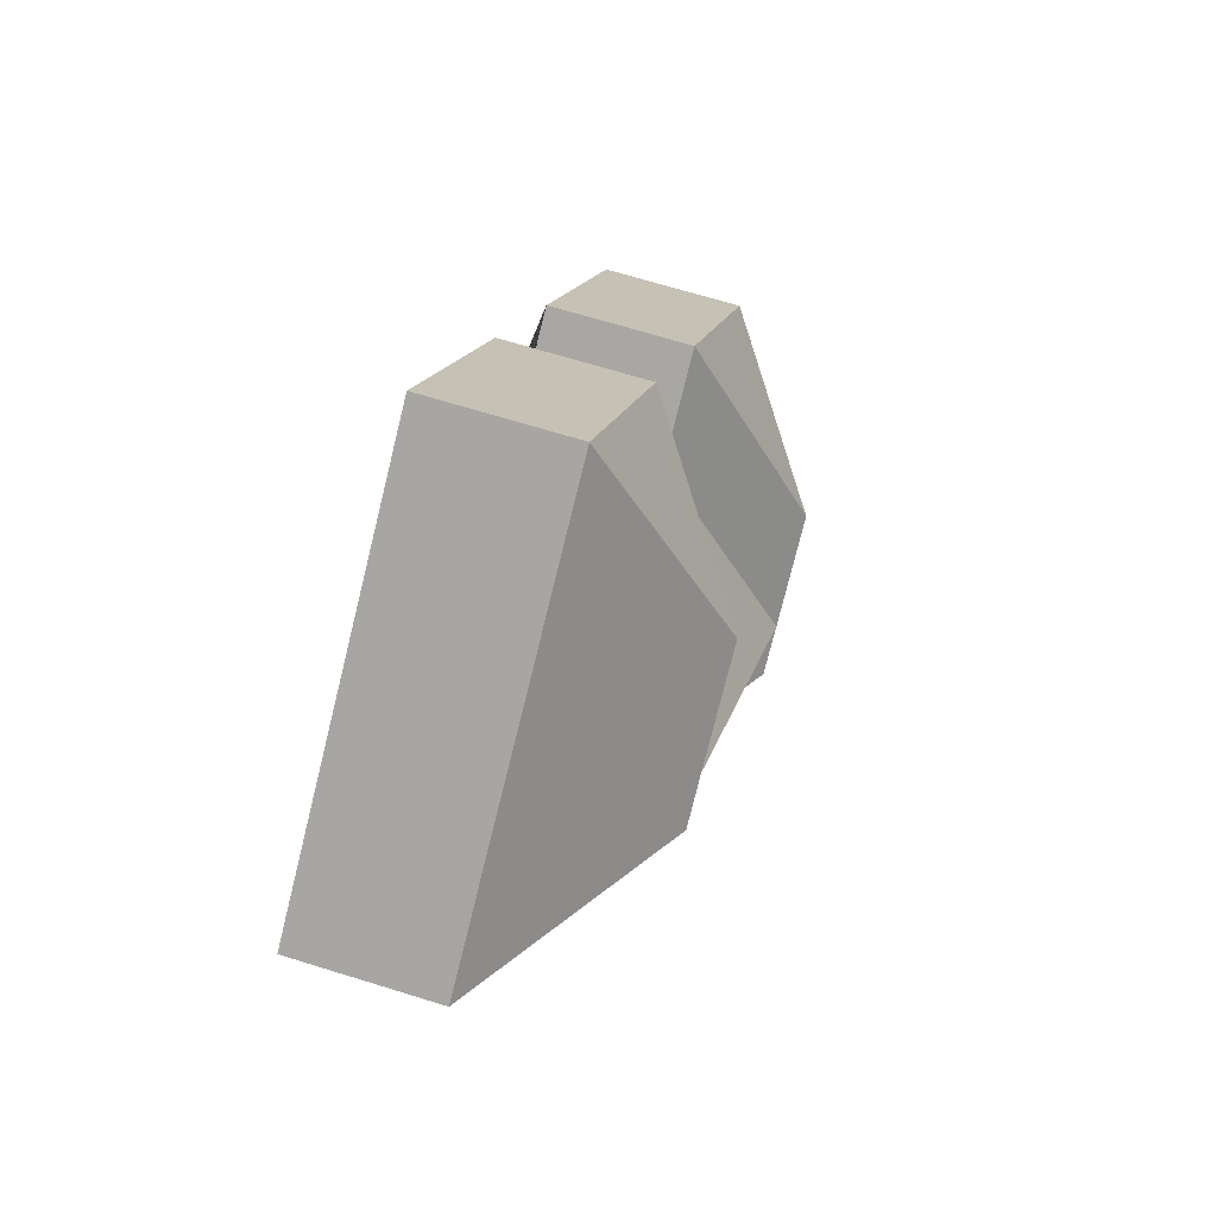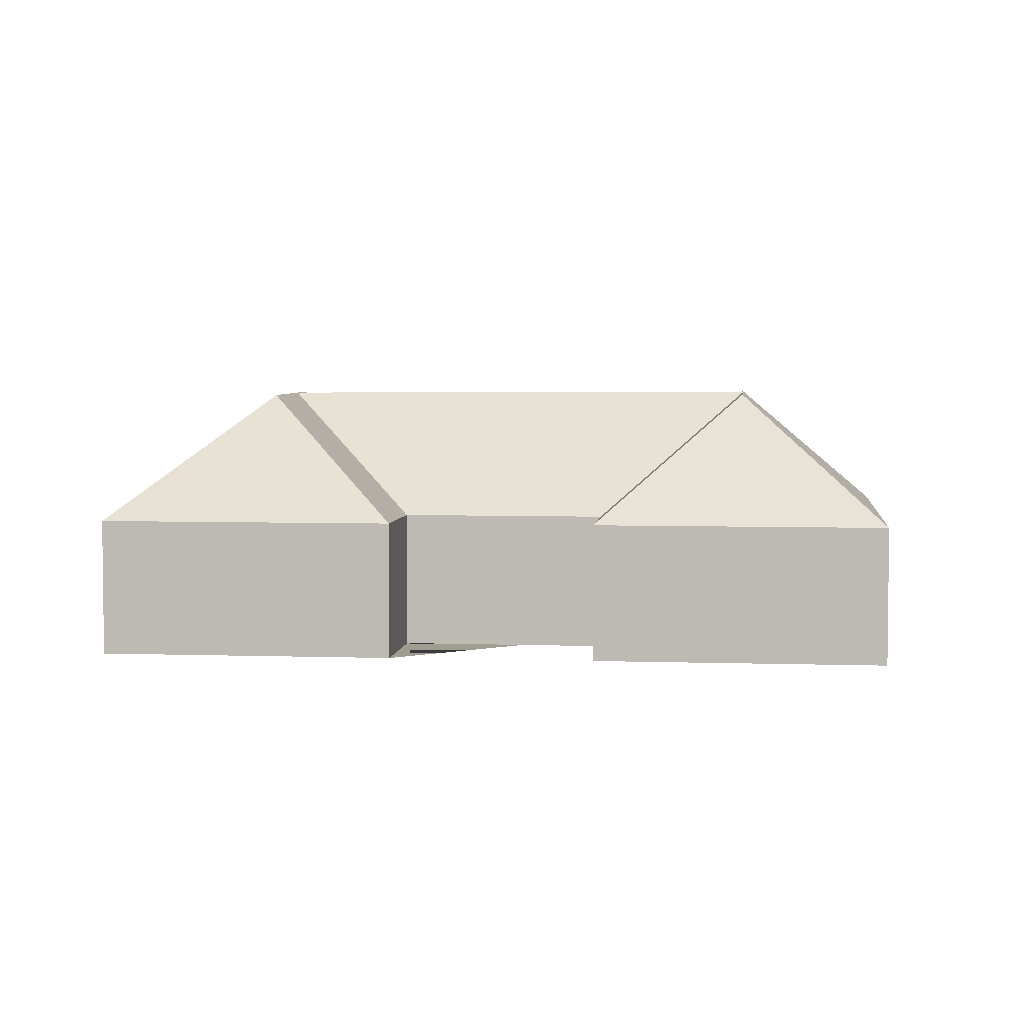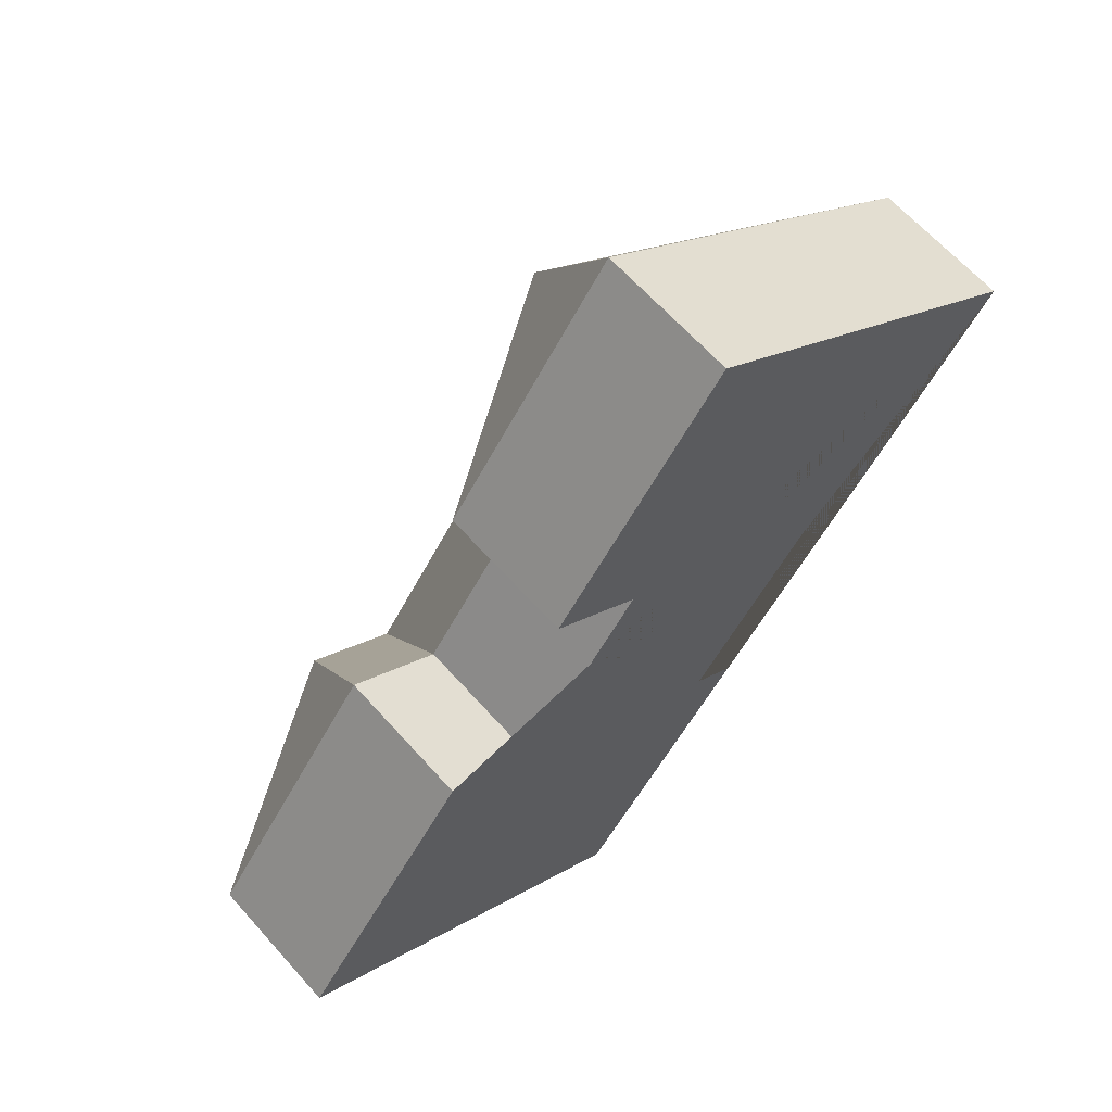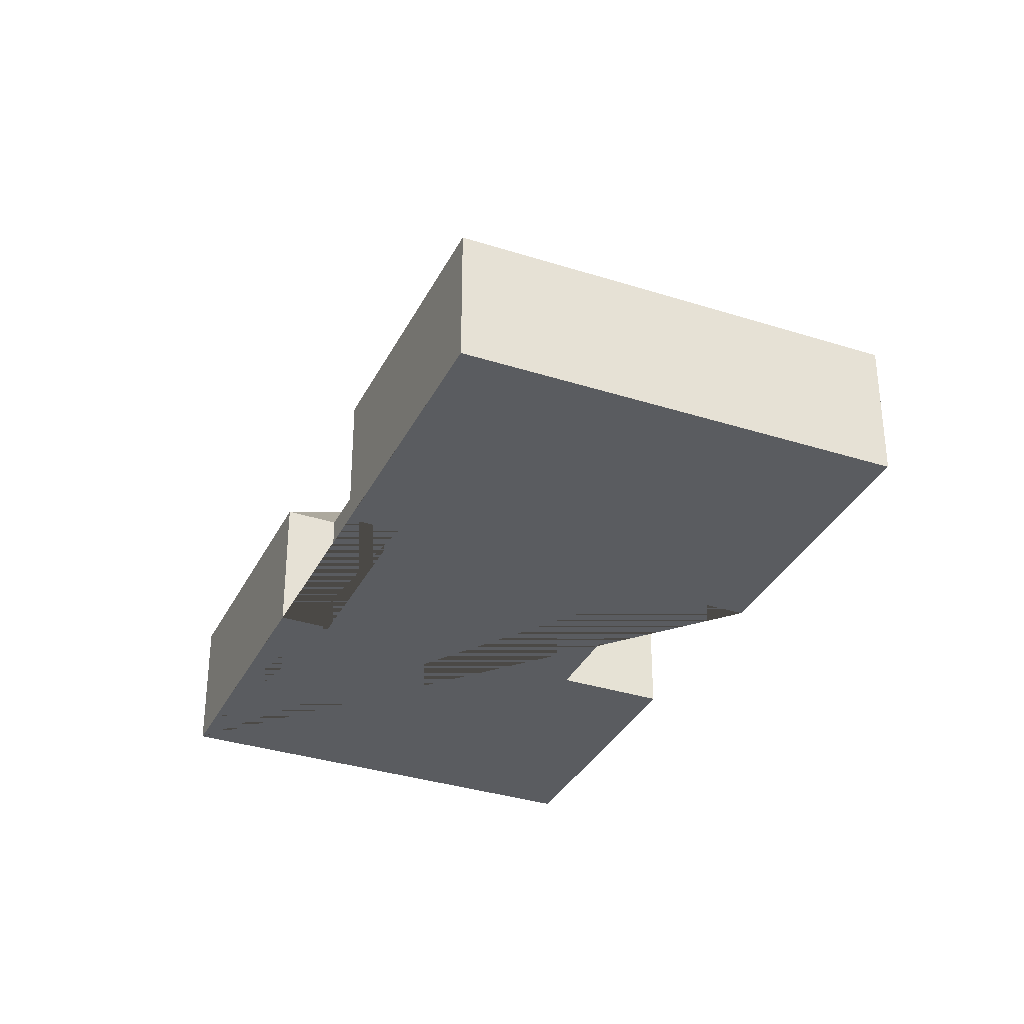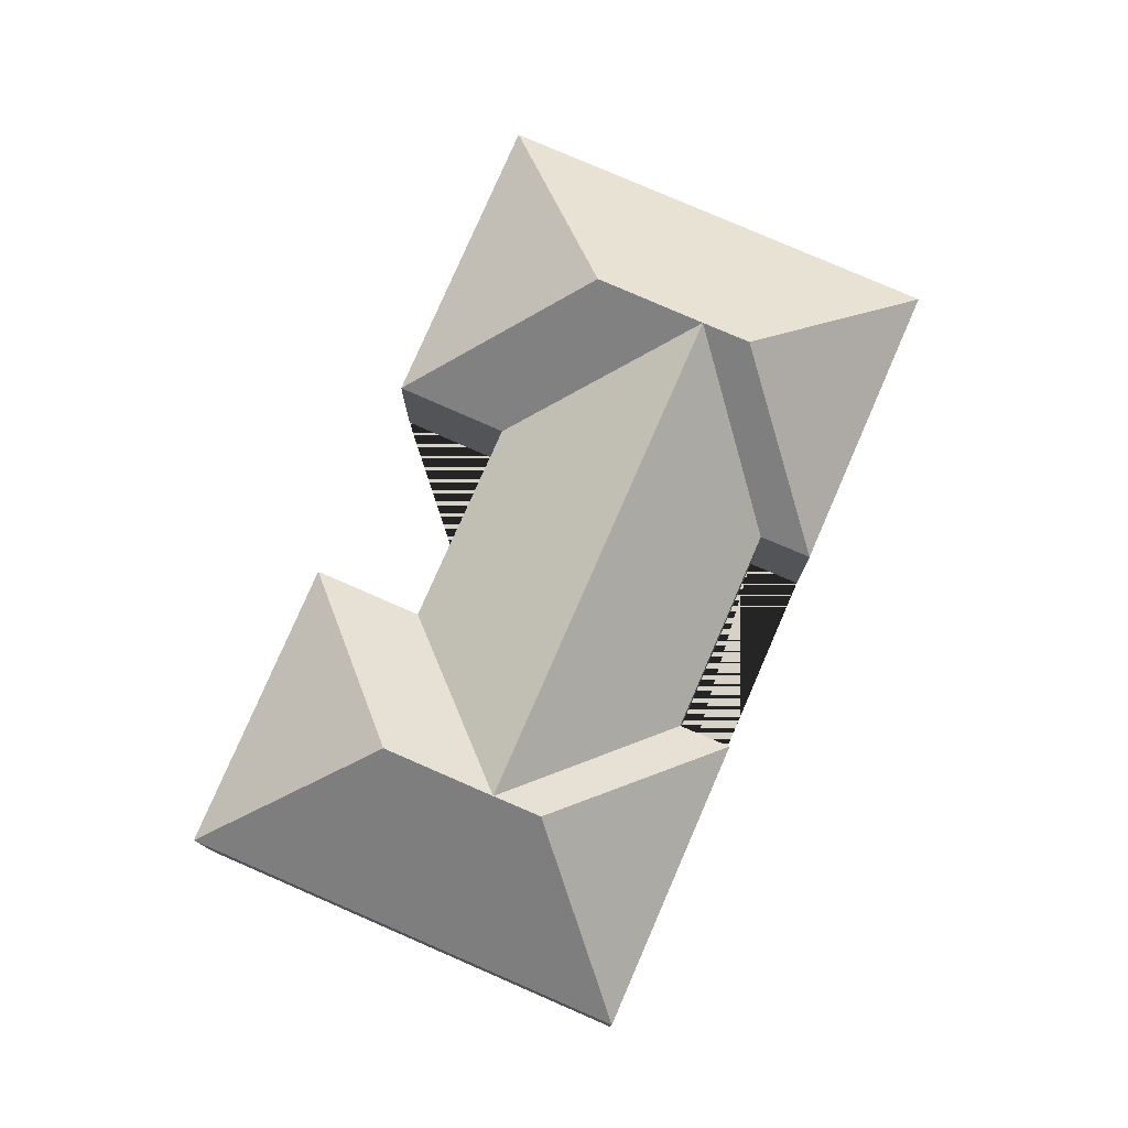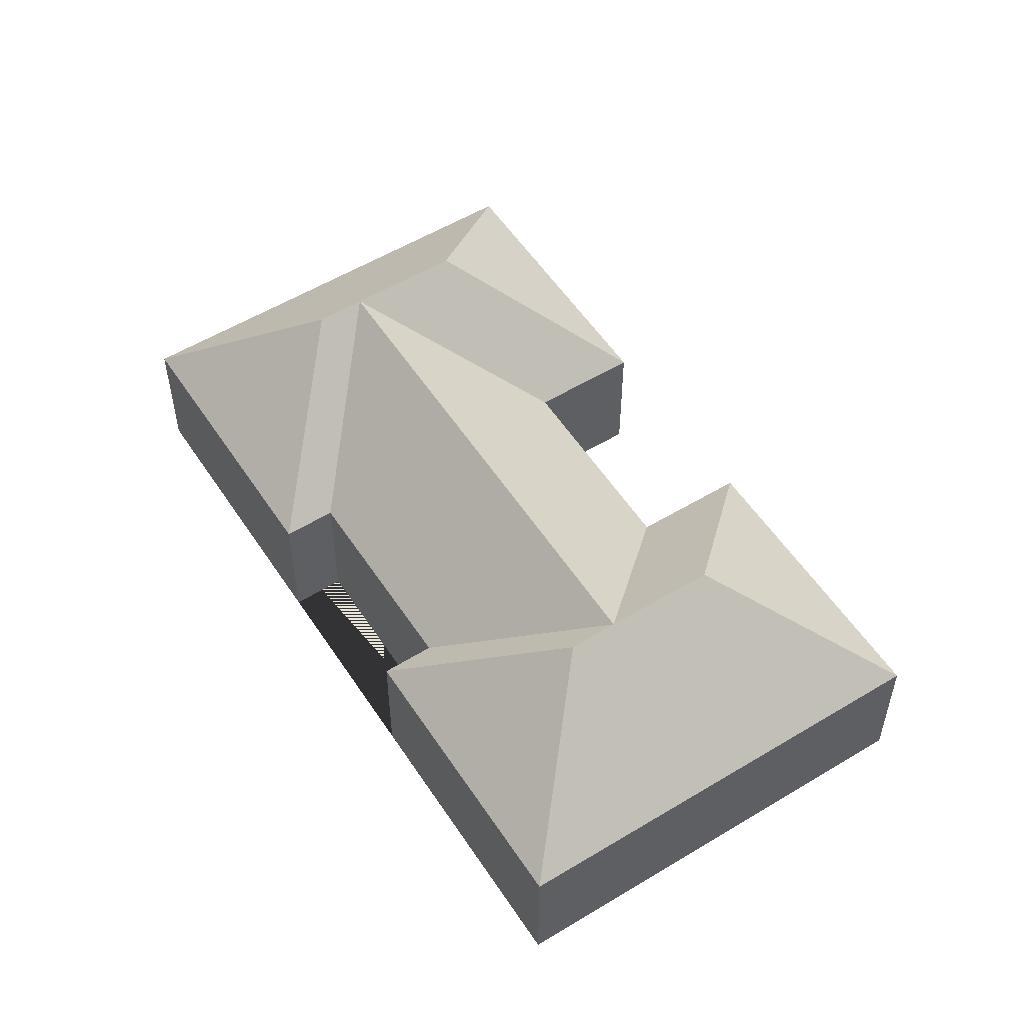
<metadata>
{"format":"obj","ext":"obj","renderer":"f3d","projection":"perspective","resolution":1024,"background":"white","views":[{"elev":67.6,"azim":107.3,"up":"+Z"},{"elev":4.4,"azim":-47.0,"up":"+Y"},{"elev":63.9,"azim":-41.6,"up":"+Z"},{"elev":-33.9,"azim":-166.8,"up":"+Y"},{"elev":78.6,"azim":60.2,"up":"+Y"},{"elev":54.7,"azim":-176.0,"up":"+Y"}]}
</metadata>
<code>
o BK39_500_017027_0005
v 479.1 75 -170
v 283.3 75 -23.94
v 349.8 144.9 -173.3
v 300.5 144.9 -136.5
v 371 145 -189.3
v 187.4 75 -152.5
v 235.4 75 -188.2
v 382.7 75 -299.3
v 359.7 75 -281.8
v 168.5 75 -279.1
v 118.9 75 -242.6
v 291.4 75 -373.1
v 314.4 75 -390.6
v 186.2 144 -393.5
v 207.5 143.9 -409.6
v 137.3 143.9 -357.3
v 21.55 75 -373.1
v 218.1 75 -519.7
v 479.1 0 -170
v 283.3 0 -23.94
v 187.4 0 -152.5
v 235.4 0 -188.2
v 168.5 0 -279.1
v 118.9 0 -242.6
v 21.55 0 -373.1
v 218.1 0 -519.7
v 314.4 0 -390.6
v 291.4 0 -373.1
v 359.7 0 -281.8
v 382.7 0 -299.3
f 6 4 2
f 1 5 8
f 2 4 3 5 1
f 3 5 8 9
f 9 12 14 3
f 12 13 15 14
f 15 13 18
f 18 15 14 16 17
f 17 16 11
f 11 16 14 10
f 10 14 3 7
f 7 3 4 6
f 19 20 21 22 23 24 25 26 27 28 29 30
f 1 19 20 2
f 2 20 21 6
f 6 21 22 7
f 7 22 23 10
f 10 23 24 11
f 11 24 25 17
f 17 25 26 18
f 18 26 27 13
f 13 27 28 12
f 12 28 29 9
f 9 29 30 8
f 8 30 19 1

</code>
